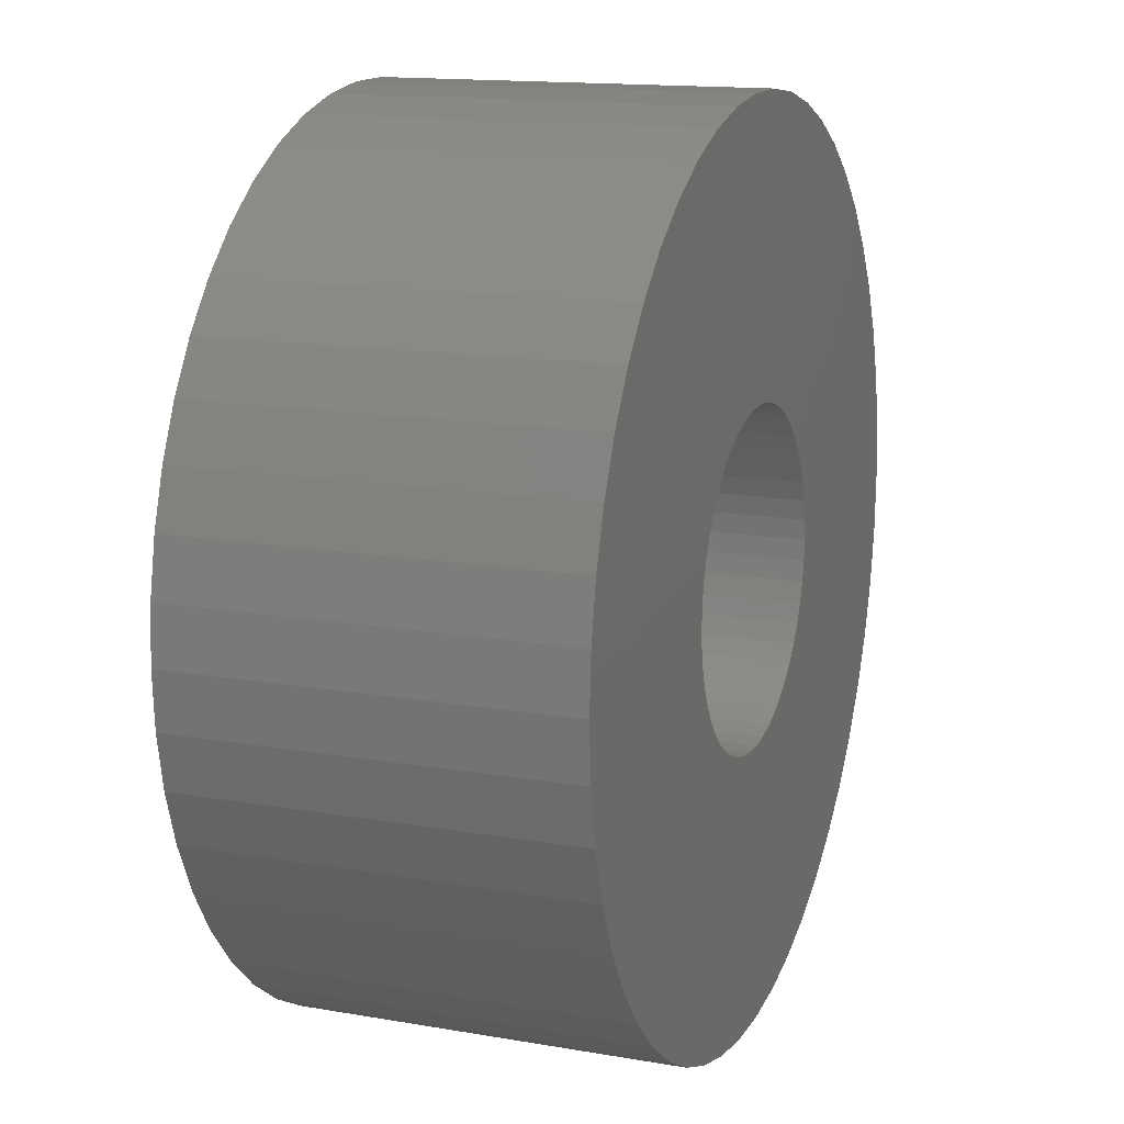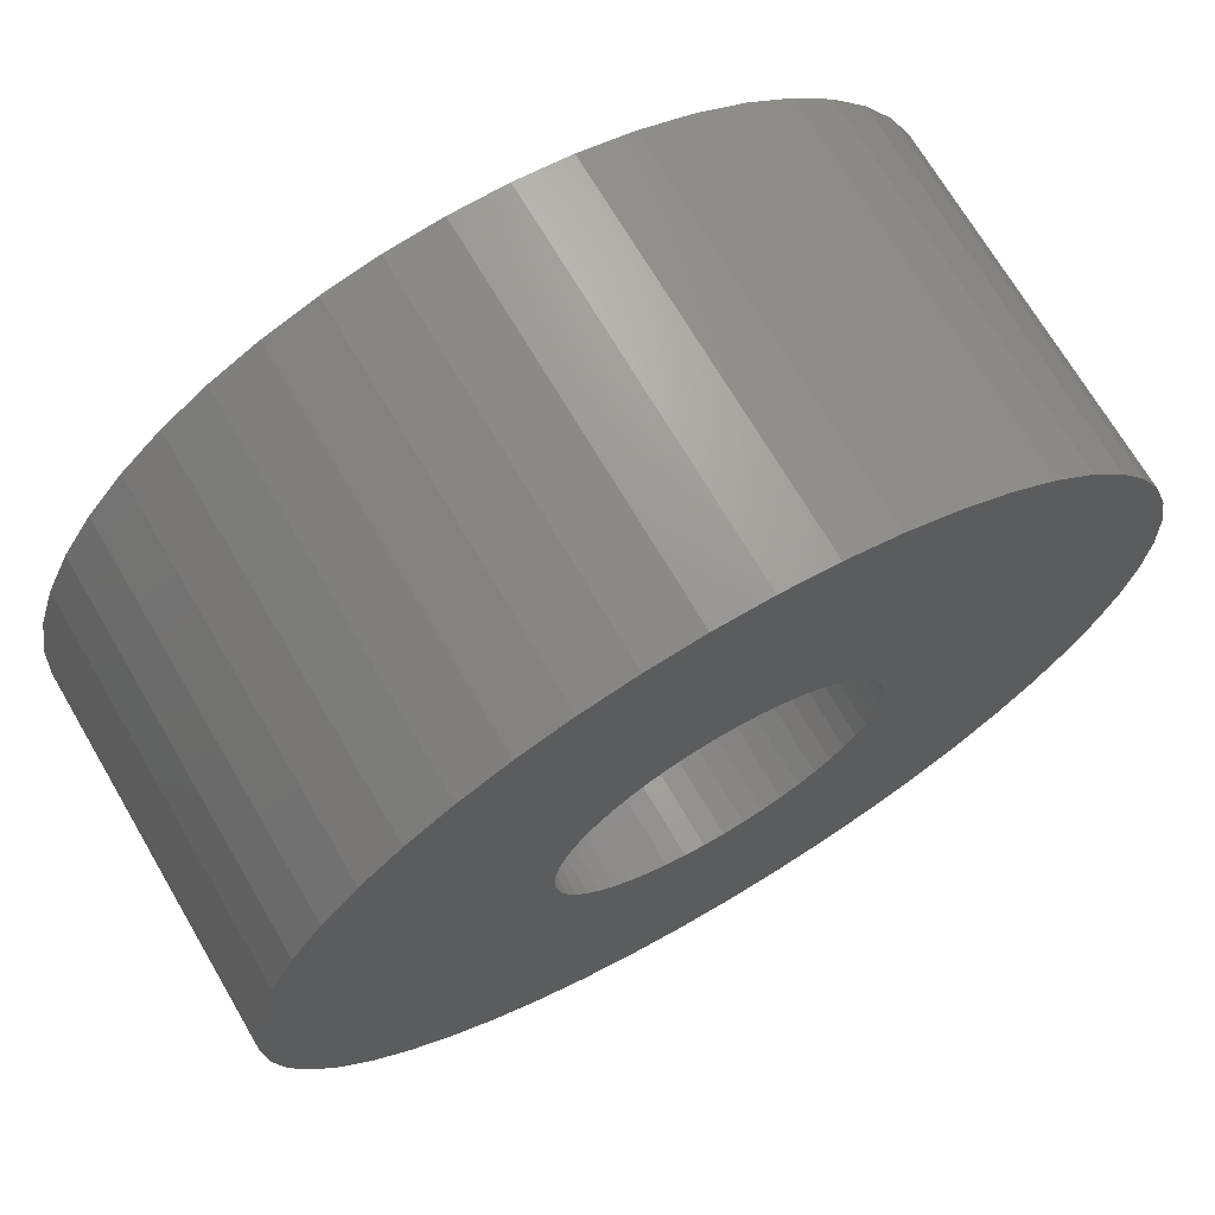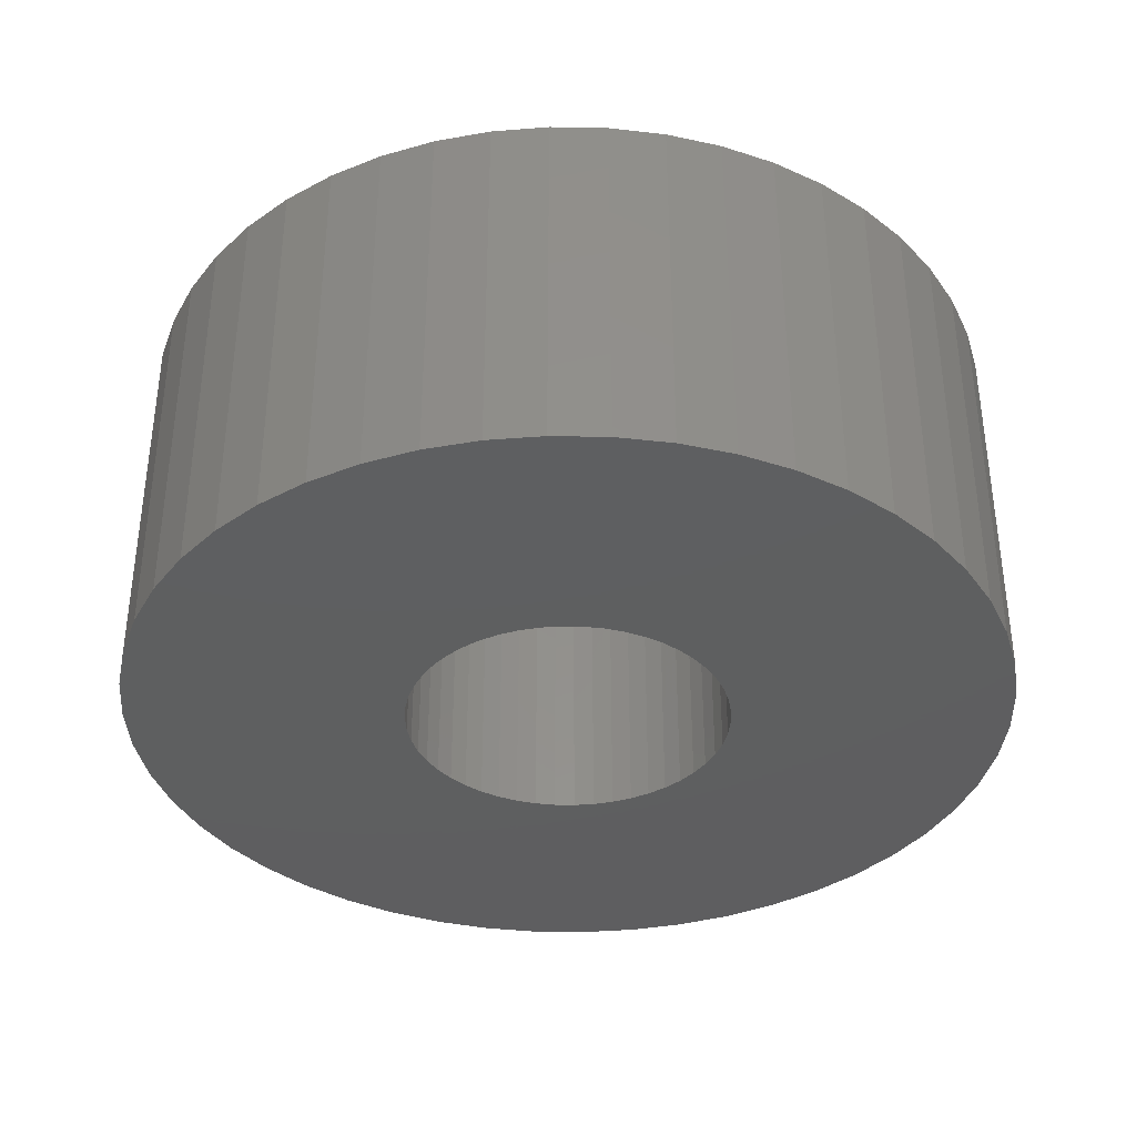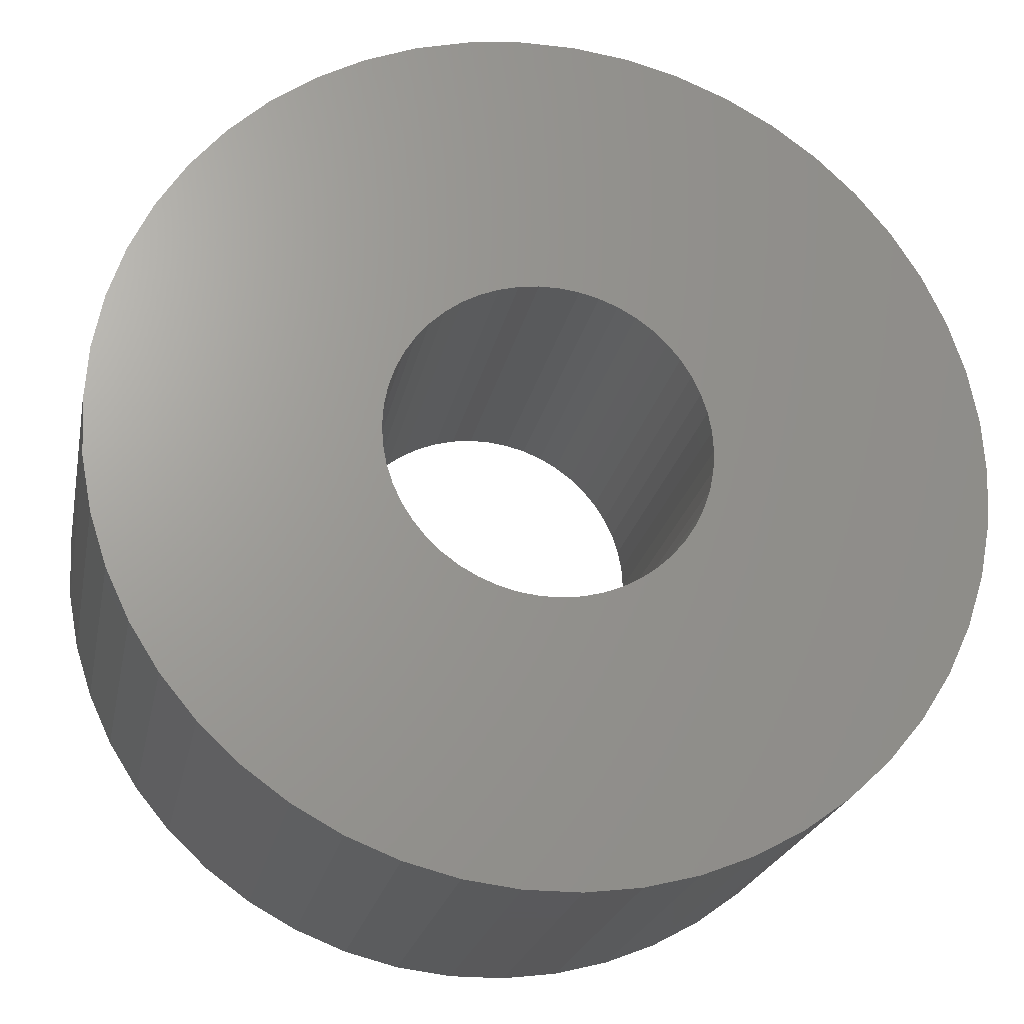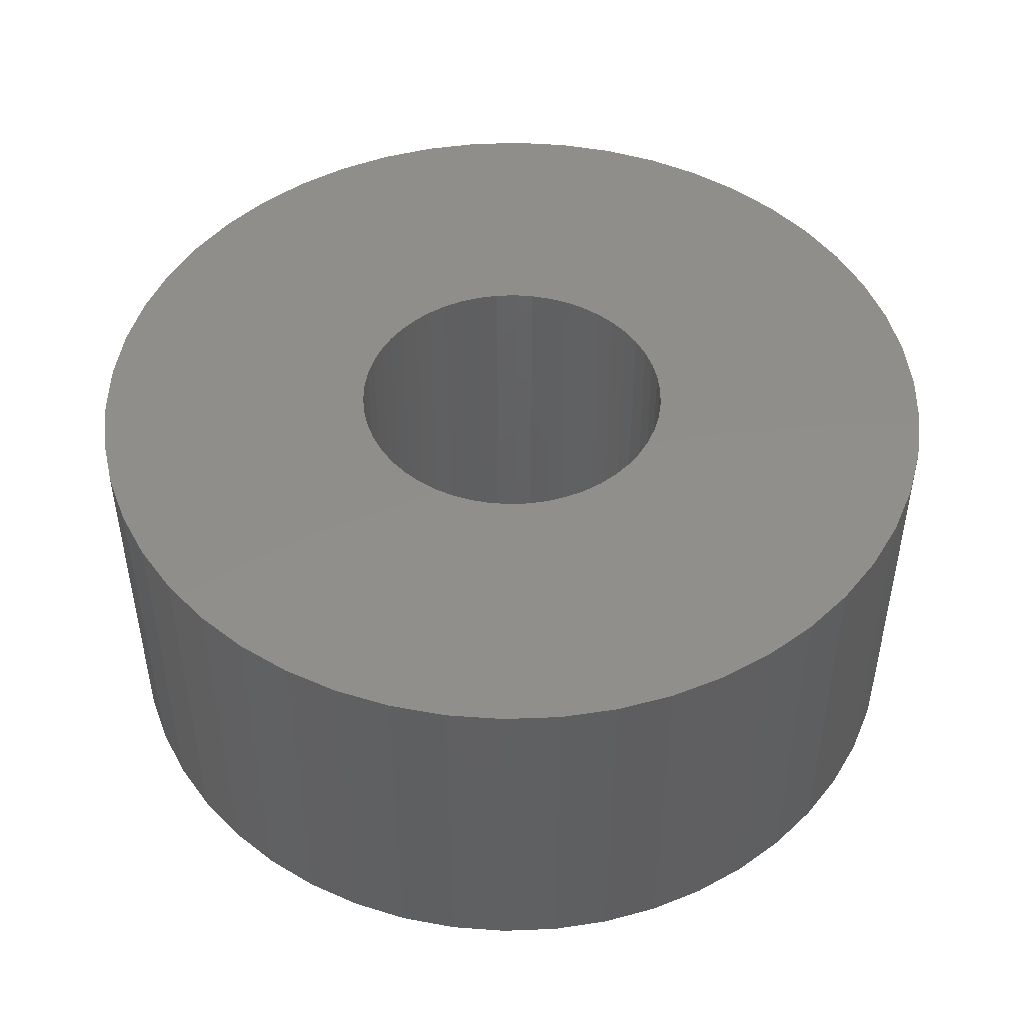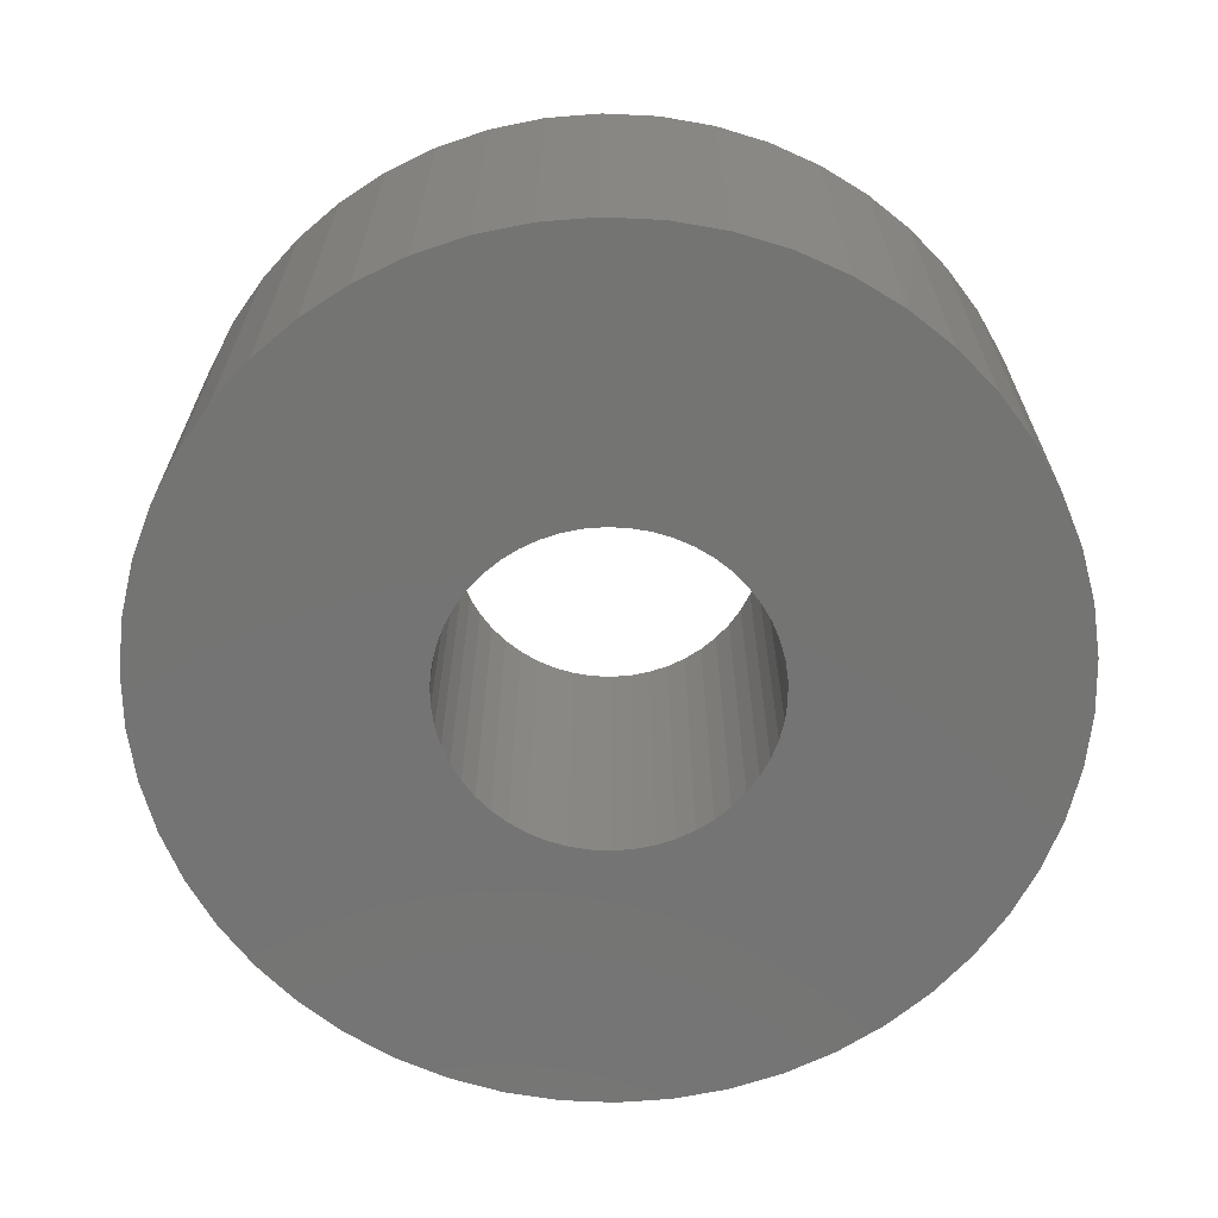
<metadata>
{"format":"stl","ext":"stl","renderer":"f3d","projection":"perspective","resolution":1024,"background":"white","views":[{"elev":14.5,"azim":-69.3,"up":"+Y"},{"elev":70.2,"azim":149.6,"up":"+Y"},{"elev":-36.7,"azim":41.9,"up":"+Z"},{"elev":-22.4,"azim":168.9,"up":"+Y"},{"elev":47.5,"azim":141.5,"up":"+Z"},{"elev":-66.2,"azim":26.1,"up":"+Z"}]}
</metadata>
<code>
# stl→obj: 200 verts, 400 faces
v 24.5 0 10.5
v 24.31 3.071 -10.5
v 24.31 3.071 10.5
v 24.5 0 -10.5
v -24.5 0 -10.5
v -24.31 3.071 10.5
v -24.31 3.071 -10.5
v -24.5 0 10.5
v 1.538 24.45 -10.5
v -1.538 24.45 10.5
v 1.538 24.45 10.5
v -1.538 24.45 -10.5
v -1.538 -24.45 -10.5
v 1.538 -24.45 10.5
v -1.538 -24.45 10.5
v 1.538 -24.45 -10.5
v 17.86 16.77 -10.5
v 15.62 18.88 10.5
v 17.86 16.77 10.5
v 15.62 18.88 -10.5
v -15.62 18.88 -10.5
v -17.86 16.77 10.5
v -15.62 18.88 10.5
v -17.86 16.77 -10.5
v -7.571 23.3 -10.5
v -10.43 22.17 10.5
v -7.571 23.3 10.5
v -10.43 22.17 -10.5
v 22.78 9.019 10.5
v 21.47 11.8 -10.5
v 21.47 11.8 10.5
v 22.78 9.019 -10.5
v 19.82 14.4 -10.5
v 19.82 14.4 10.5
v 10.43 22.17 -10.5
v 7.571 23.3 10.5
v 10.43 22.17 10.5
v 7.571 23.3 -10.5
v 13.13 20.69 -10.5
v 13.13 20.69 10.5
v -22.78 9.019 -10.5
v -21.47 11.8 10.5
v -21.47 11.8 -10.5
v -22.78 9.019 10.5
v -19.82 14.4 -10.5
v -19.82 14.4 10.5
v -23.73 6.093 -10.5
v -23.73 6.093 10.5
v -4.591 24.07 -10.5
v -4.591 24.07 10.5
v 23.73 6.093 10.5
v 23.73 6.093 -10.5
v 4.591 24.07 10.5
v 4.591 24.07 -10.5
v 9 0 10.5
v 8.929 1.128 10.5
v 24.31 -3.071 10.5
v 8.717 2.238 10.5
v 8.929 -1.128 10.5
v 8.368 3.313 10.5
v 23.73 -6.093 10.5
v 7.887 4.336 10.5
v 8.717 -2.238 10.5
v 7.281 5.29 10.5
v 22.78 -9.019 10.5
v 6.561 6.161 10.5
v 8.368 -3.313 10.5
v 5.737 6.935 10.5
v 21.47 -11.8 10.5
v 4.822 7.599 10.5
v 7.887 -4.336 10.5
v 19.82 -14.4 10.5
v 3.832 8.143 10.5
v 2.781 8.56 10.5
v 1.686 8.841 10.5
v 0.5651 8.982 10.5
v -0.5651 8.982 10.5
v -1.686 8.841 10.5
v -2.781 8.56 10.5
v -3.832 8.143 10.5
v -4.822 7.599 10.5
v -13.13 20.69 10.5
v -5.737 6.935 10.5
v -6.561 6.161 10.5
v -7.281 5.29 10.5
v -7.887 4.336 10.5
v 7.281 -5.29 10.5
v 17.86 -16.77 10.5
v 6.561 -6.161 10.5
v 15.62 -18.88 10.5
v 5.737 -6.935 10.5
v 13.13 -20.69 10.5
v 4.822 -7.599 10.5
v 10.43 -22.17 10.5
v 3.832 -8.143 10.5
v 7.571 -23.3 10.5
v 2.781 -8.56 10.5
v 4.591 -24.07 10.5
v 1.686 -8.841 10.5
v 0.5651 -8.982 10.5
v -0.5651 -8.982 10.5
v -1.686 -8.841 10.5
v -4.591 -24.07 10.5
v -2.781 -8.56 10.5
v -7.571 -23.3 10.5
v -3.832 -8.143 10.5
v -10.43 -22.17 10.5
v -4.822 -7.599 10.5
v -13.13 -20.69 10.5
v -5.737 -6.935 10.5
v -15.62 -18.88 10.5
v -6.561 -6.161 10.5
v -17.86 -16.77 10.5
v -7.281 -5.29 10.5
v -19.82 -14.4 10.5
v -7.887 -4.336 10.5
v -21.47 -11.8 10.5
v -8.368 -3.313 10.5
v -22.78 -9.019 10.5
v -8.717 -2.238 10.5
v -23.73 -6.093 10.5
v -8.929 -1.128 10.5
v -24.31 -3.071 10.5
v -9 0 10.5
v -8.368 3.313 10.5
v -8.717 2.238 10.5
v -8.929 1.128 10.5
v -13.13 20.69 -10.5
v 24.31 -3.071 -10.5
v 19.82 -14.4 -10.5
v 17.86 -16.77 -10.5
v 23.73 -6.093 -10.5
v 22.78 -9.019 -10.5
v -21.47 -11.8 -10.5
v -22.78 -9.019 -10.5
v 9 0 -10.5
v 8.929 -1.128 -10.5
v 8.717 -2.238 -10.5
v 8.929 1.128 -10.5
v 8.368 -3.313 -10.5
v 21.47 -11.8 -10.5
v 7.887 -4.336 -10.5
v 8.717 2.238 -10.5
v 7.281 -5.29 -10.5
v 6.561 -6.161 -10.5
v 15.62 -18.88 -10.5
v 8.368 3.313 -10.5
v 5.737 -6.935 -10.5
v 13.13 -20.69 -10.5
v 4.822 -7.599 -10.5
v 10.43 -22.17 -10.5
v 7.887 4.336 -10.5
v 3.832 -8.143 -10.5
v 7.571 -23.3 -10.5
v 2.781 -8.56 -10.5
v 4.591 -24.07 -10.5
v 1.686 -8.841 -10.5
v 0.5651 -8.982 -10.5
v -0.5651 -8.982 -10.5
v -1.686 -8.841 -10.5
v -4.591 -24.07 -10.5
v -2.781 -8.56 -10.5
v -7.571 -23.3 -10.5
v -3.832 -8.143 -10.5
v -10.43 -22.17 -10.5
v -4.822 -7.599 -10.5
v -13.13 -20.69 -10.5
v -5.737 -6.935 -10.5
v -15.62 -18.88 -10.5
v -6.561 -6.161 -10.5
v -17.86 -16.77 -10.5
v -7.281 -5.29 -10.5
v -19.82 -14.4 -10.5
v -7.887 -4.336 -10.5
v 7.281 5.29 -10.5
v 6.561 6.161 -10.5
v 5.737 6.935 -10.5
v 4.822 7.599 -10.5
v 3.832 8.143 -10.5
v 2.781 8.56 -10.5
v 1.686 8.841 -10.5
v 0.5651 8.982 -10.5
v -0.5651 8.982 -10.5
v -1.686 8.841 -10.5
v -2.781 8.56 -10.5
v -3.832 8.143 -10.5
v -4.822 7.599 -10.5
v -5.737 6.935 -10.5
v -6.561 6.161 -10.5
v -7.281 5.29 -10.5
v -7.887 4.336 -10.5
v -8.368 3.313 -10.5
v -8.717 2.238 -10.5
v -8.929 1.128 -10.5
v -9 0 -10.5
v -8.368 -3.313 -10.5
v -8.717 -2.238 -10.5
v -23.73 -6.093 -10.5
v -8.929 -1.128 -10.5
v -24.31 -3.071 -10.5
f 1 2 3
f 2 1 4
f 5 6 7
f 6 5 8
f 9 10 11
f 10 9 12
f 13 14 15
f 14 13 16
f 17 18 19
f 18 17 20
f 21 22 23
f 22 21 24
f 25 26 27
f 26 25 28
f 29 30 31
f 30 29 32
f 31 33 34
f 33 31 30
f 35 36 37
f 36 35 38
f 39 37 40
f 37 39 35
f 41 42 43
f 42 41 44
f 45 22 24
f 22 45 46
f 47 44 41
f 44 47 48
f 49 27 50
f 27 49 25
f 51 32 29
f 32 51 52
f 3 52 51
f 52 3 2
f 34 17 19
f 17 34 33
f 38 53 36
f 53 38 54
f 54 11 53
f 11 54 9
f 20 40 18
f 40 20 39
f 43 46 45
f 46 43 42
f 7 48 47
f 48 7 6
f 55 1 3
f 56 3 51
f 1 55 57
f 58 51 29
f 59 57 55
f 60 29 31
f 57 59 61
f 62 31 34
f 63 61 59
f 64 34 19
f 61 63 65
f 66 19 18
f 67 65 63
f 68 18 40
f 65 67 69
f 70 40 37
f 71 69 67
f 69 71 72
f 3 56 55
f 51 58 56
f 29 60 58
f 31 62 60
f 73 37 36
f 34 64 62
f 19 66 64
f 18 68 66
f 40 70 68
f 74 36 53
f 37 73 70
f 36 74 73
f 53 75 74
f 11 75 53
f 11 76 75
f 11 77 76
f 10 77 11
f 10 78 77
f 50 78 10
f 78 50 79
f 27 79 50
f 79 27 80
f 26 80 27
f 80 26 81
f 82 81 26
f 81 82 83
f 23 83 82
f 83 23 84
f 22 84 23
f 84 22 85
f 46 85 22
f 85 46 86
f 87 72 71
f 72 87 88
f 89 88 87
f 88 89 90
f 91 90 89
f 90 91 92
f 93 92 91
f 92 93 94
f 95 94 93
f 94 95 96
f 97 96 95
f 96 97 98
f 99 98 97
f 99 14 98
f 100 14 99
f 101 14 100
f 101 15 14
f 102 15 101
f 103 102 104
f 105 104 106
f 102 103 15
f 107 106 108
f 109 108 110
f 111 110 112
f 113 112 114
f 104 105 103
f 115 114 116
f 117 116 118
f 119 118 120
f 121 120 122
f 123 122 124
f 42 86 46
f 106 107 105
f 86 42 125
f 108 109 107
f 44 125 42
f 110 111 109
f 125 44 126
f 112 113 111
f 48 126 44
f 114 115 113
f 126 48 127
f 116 117 115
f 6 127 48
f 118 119 117
f 127 6 124
f 120 121 119
f 8 124 6
f 122 123 121
f 124 8 123
f 28 82 26
f 82 28 128
f 128 23 82
f 23 128 21
f 12 50 10
f 50 12 49
f 57 4 1
f 4 57 129
f 88 130 72
f 130 88 131
f 65 132 61
f 132 65 133
f 61 129 57
f 129 61 132
f 134 119 135
f 119 134 117
f 136 4 129
f 137 129 132
f 4 136 2
f 138 132 133
f 139 2 136
f 140 133 141
f 2 139 52
f 142 141 130
f 143 52 139
f 144 130 131
f 52 143 32
f 145 131 146
f 147 32 143
f 148 146 149
f 32 147 30
f 150 149 151
f 152 30 147
f 30 152 33
f 129 137 136
f 132 138 137
f 133 140 138
f 141 142 140
f 153 151 154
f 130 144 142
f 131 145 144
f 146 148 145
f 149 150 148
f 155 154 156
f 151 153 150
f 154 155 153
f 156 157 155
f 16 157 156
f 16 158 157
f 16 159 158
f 13 159 16
f 13 160 159
f 161 160 13
f 160 161 162
f 163 162 161
f 162 163 164
f 165 164 163
f 164 165 166
f 167 166 165
f 166 167 168
f 169 168 167
f 168 169 170
f 171 170 169
f 170 171 172
f 173 172 171
f 172 173 174
f 175 33 152
f 33 175 17
f 176 17 175
f 17 176 20
f 177 20 176
f 20 177 39
f 178 39 177
f 39 178 35
f 179 35 178
f 35 179 38
f 180 38 179
f 38 180 54
f 181 54 180
f 181 9 54
f 182 9 181
f 183 9 182
f 183 12 9
f 184 12 183
f 49 184 185
f 25 185 186
f 184 49 12
f 28 186 187
f 128 187 188
f 21 188 189
f 24 189 190
f 185 25 49
f 45 190 191
f 43 191 192
f 41 192 193
f 47 193 194
f 7 194 195
f 134 174 173
f 186 28 25
f 174 134 196
f 187 128 28
f 135 196 134
f 188 21 128
f 196 135 197
f 189 24 21
f 198 197 135
f 190 45 24
f 197 198 199
f 191 43 45
f 200 199 198
f 192 41 43
f 199 200 195
f 193 47 41
f 5 195 200
f 194 7 47
f 195 5 7
f 151 92 94
f 92 151 149
f 146 88 90
f 88 146 131
f 72 141 69
f 141 72 130
f 135 121 198
f 121 135 119
f 154 94 96
f 94 154 151
f 156 96 98
f 96 156 154
f 16 98 14
f 98 16 156
f 69 133 65
f 133 69 141
f 161 15 103
f 15 161 13
f 165 105 107
f 105 165 163
f 163 103 105
f 103 163 161
f 171 115 173
f 115 171 113
f 171 111 113
f 111 171 169
f 198 123 200
f 123 198 121
f 200 8 5
f 8 200 123
f 149 90 92
f 90 149 146
f 173 117 134
f 117 173 115
f 167 107 109
f 107 167 165
f 169 109 111
f 109 169 167
f 126 192 125
f 192 126 193
f 152 64 175
f 64 152 62
f 180 73 74
f 73 180 179
f 186 79 80
f 79 186 185
f 125 191 86
f 191 125 192
f 138 59 137
f 59 138 63
f 179 70 73
f 70 179 178
f 85 189 84
f 189 85 190
f 185 78 79
f 78 185 184
f 189 83 84
f 83 189 188
f 136 56 139
f 56 136 55
f 140 63 138
f 63 140 67
f 177 66 68
f 66 177 176
f 175 66 176
f 66 175 64
f 183 76 77
f 76 183 182
f 181 74 75
f 74 181 180
f 178 68 70
f 68 178 177
f 124 194 127
f 194 124 195
f 86 190 85
f 190 86 191
f 184 77 78
f 77 184 183
f 188 81 83
f 81 188 187
f 187 80 81
f 80 187 186
f 137 55 136
f 55 137 59
f 157 100 99
f 100 157 158
f 147 62 152
f 62 147 60
f 143 60 147
f 60 143 58
f 139 58 143
f 58 139 56
f 182 75 76
f 75 182 181
f 127 193 126
f 193 127 194
f 142 67 140
f 67 142 71
f 160 104 102
f 104 160 162
f 159 102 101
f 102 159 160
f 122 195 124
f 195 122 199
f 120 199 122
f 199 120 197
f 114 174 116
f 174 114 172
f 116 196 118
f 196 116 174
f 153 97 95
f 97 153 155
f 155 99 97
f 99 155 157
f 145 91 89
f 91 145 148
f 144 71 142
f 71 144 87
f 162 106 104
f 106 162 164
f 158 101 100
f 101 158 159
f 112 172 114
f 172 112 170
f 168 112 110
f 112 168 170
f 145 87 144
f 87 145 89
f 148 93 91
f 93 148 150
f 150 95 93
f 95 150 153
f 166 110 108
f 110 166 168
f 118 197 120
f 197 118 196
f 164 108 106
f 108 164 166

</code>
